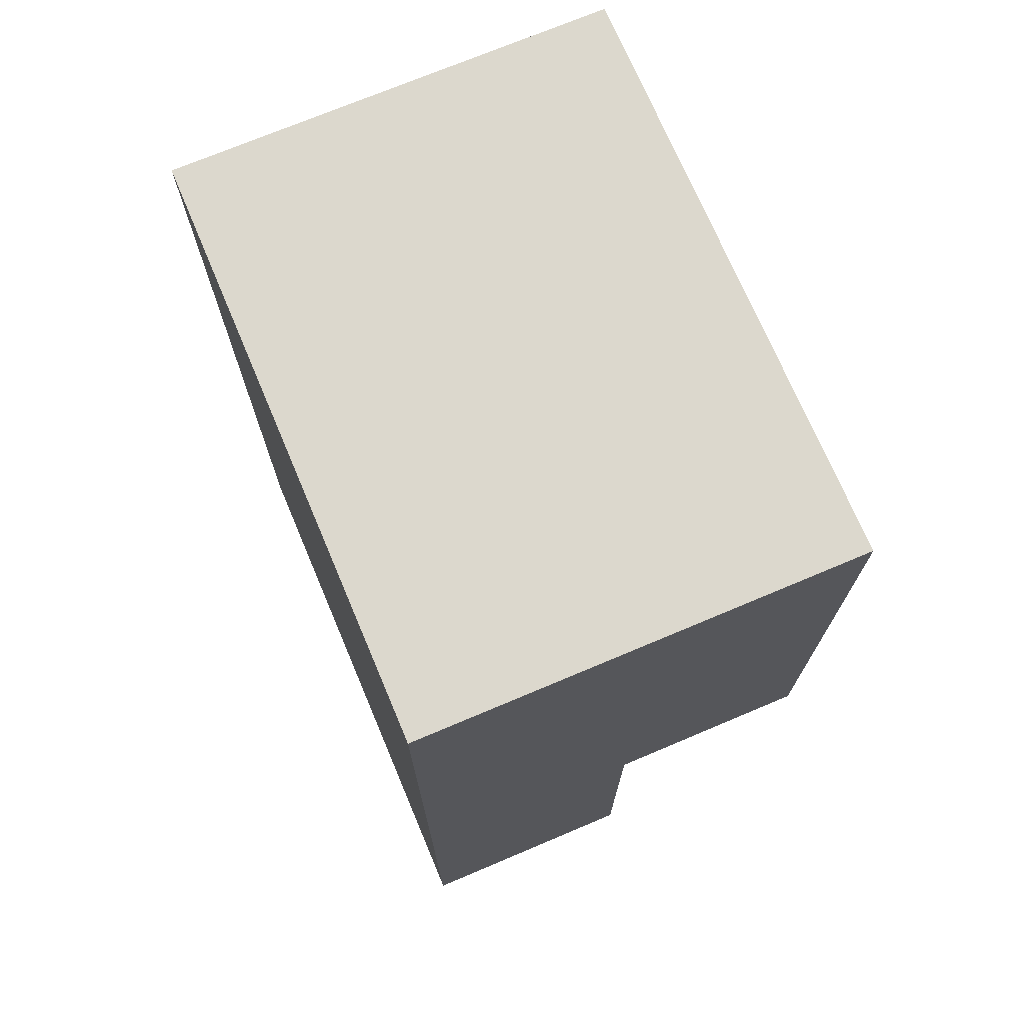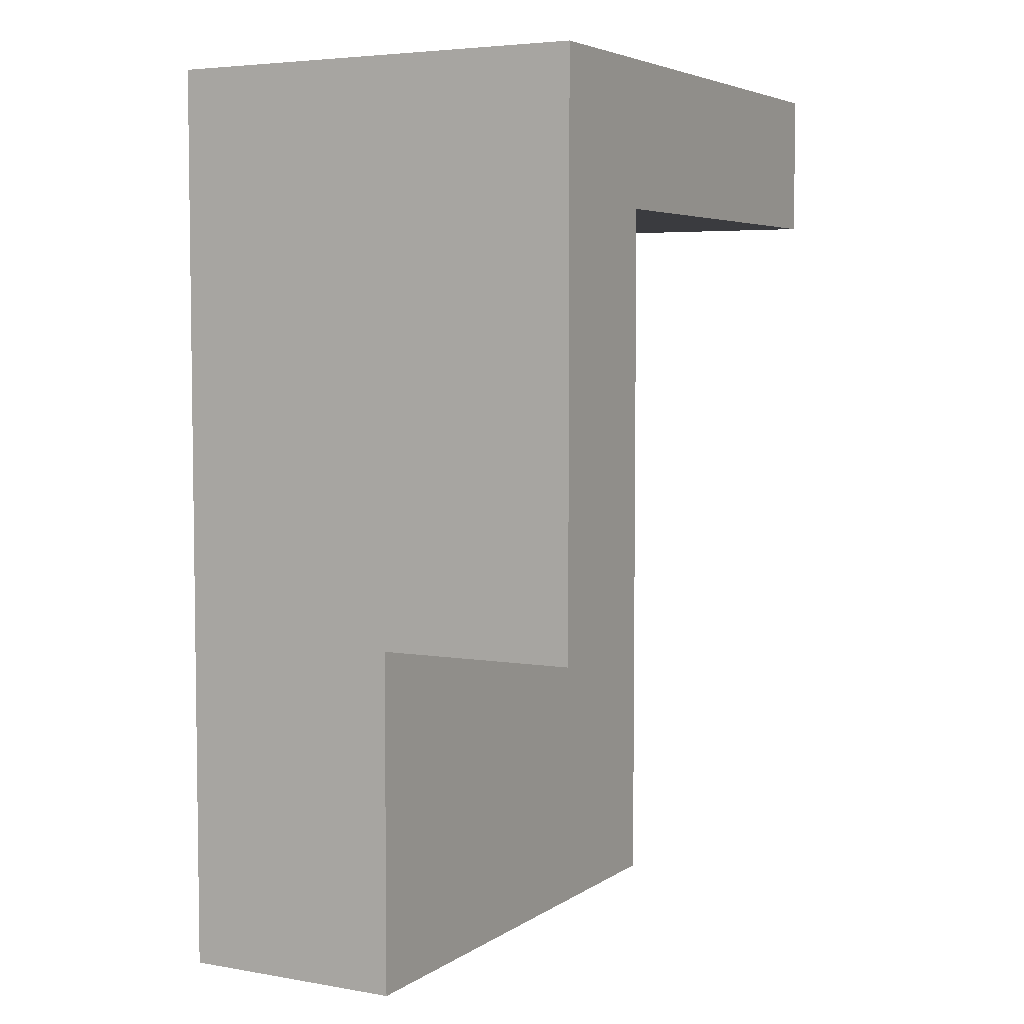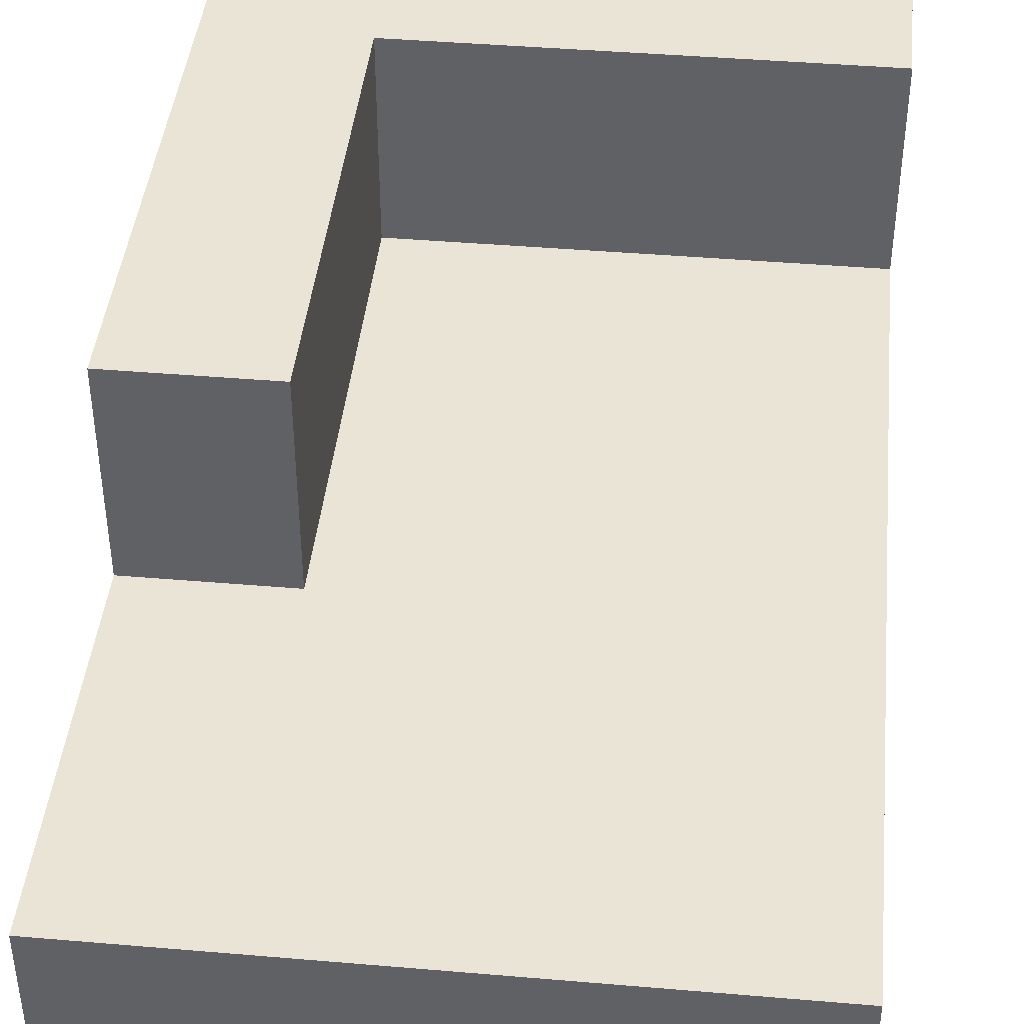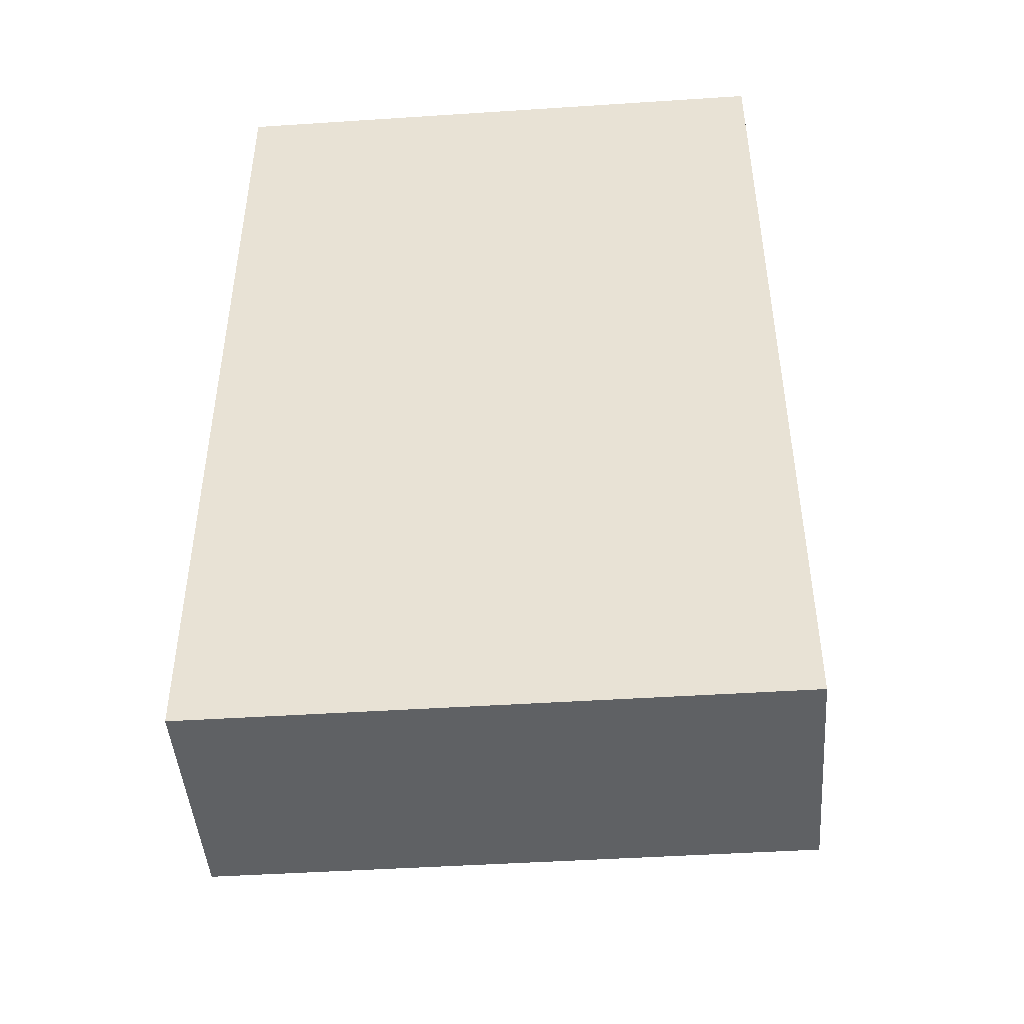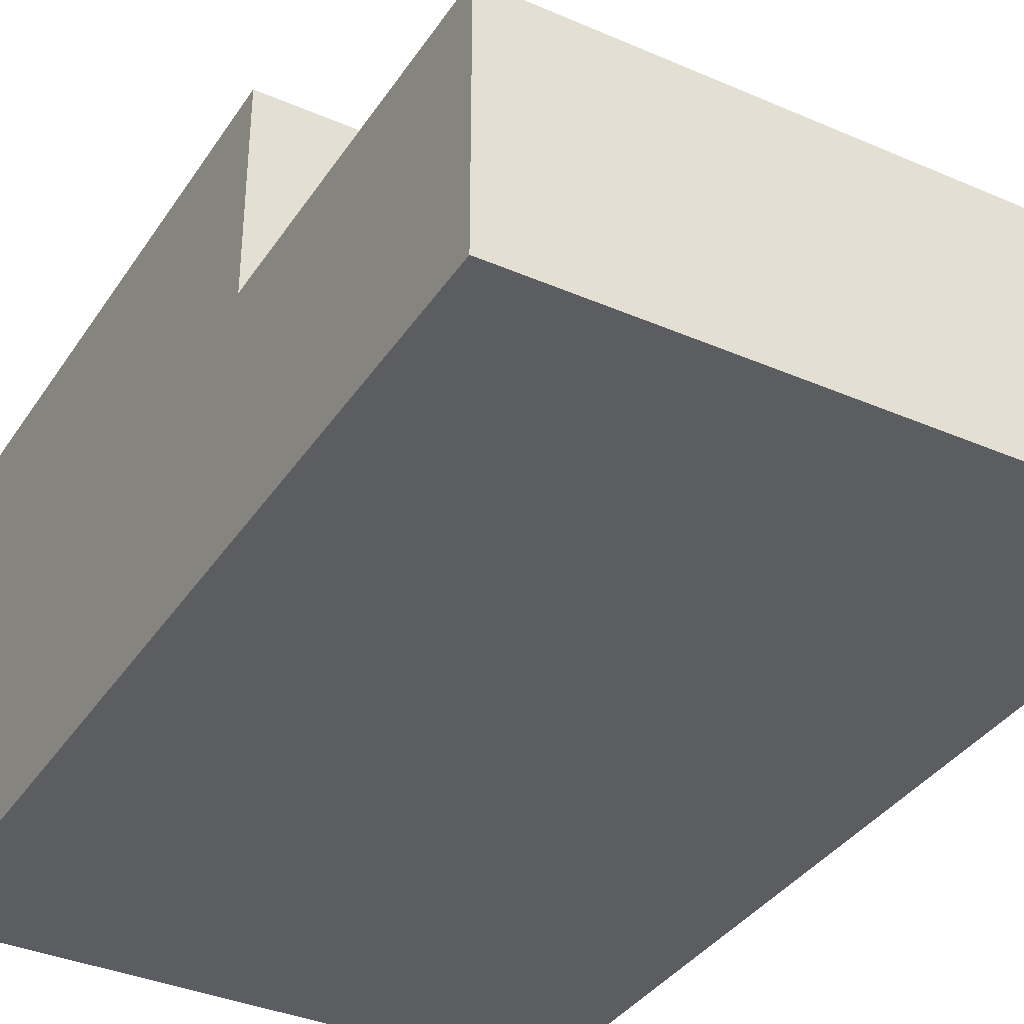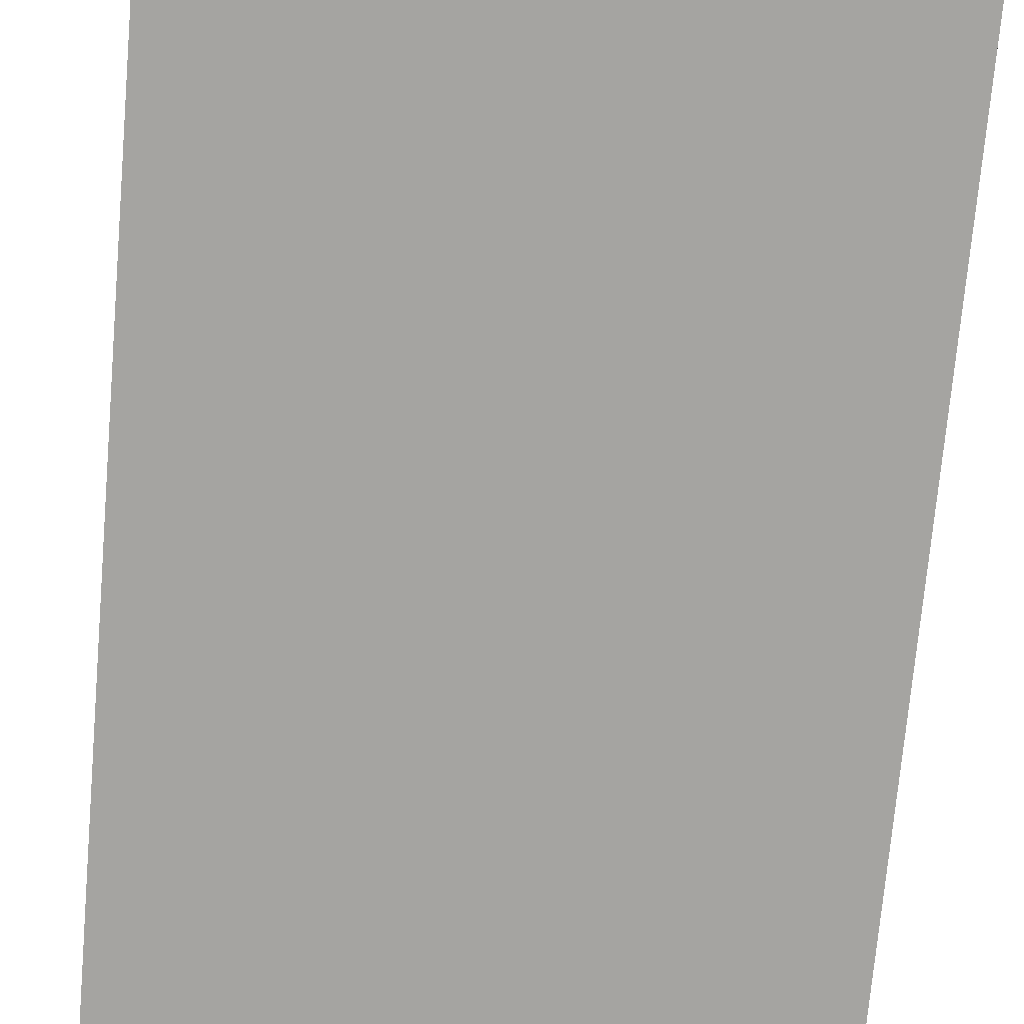
<metadata>
{"format":"obj","ext":"obj","renderer":"f3d","projection":"perspective","resolution":1024,"background":"white","views":[{"elev":72.4,"azim":-112.9,"up":"+Y"},{"elev":4.9,"azim":-61.5,"up":"+Y"},{"elev":42.7,"azim":5.8,"up":"+Z"},{"elev":-45.7,"azim":-175.7,"up":"+Y"},{"elev":-36.5,"azim":-29.4,"up":"+Z"},{"elev":-73.4,"azim":175.0,"up":"+Z"}]}
</metadata>
<code>
v 0.4688 -0.75 -4.592e-17
v -0.4688 -0.75 0.375
v -0.4688 -0.75 -4.592e-17
v 0.4688 -0.75 0.375
v -0.4688 0.75 4.592e-17
v 0.4688 0.75 4.592e-17
v 0.4688 0.5156 0.375
v 0.4688 0.75 0.7031
v 0.4688 0.5156 0.7031
v -0.2344 -0.1875 0.375
v -0.4688 -0.1875 0.375
v -0.2344 0.5156 0.375
v -0.4688 0.75 0.7031
v -0.4688 -0.1875 0.7031
v -0.2344 0.5156 0.7031
v -0.2344 -0.1875 0.7031
f 1 2 3
f 1 4 2
f 5 1 3
f 6 1 5
f 7 4 1
f 7 8 9
f 6 8 7
f 6 7 1
f 10 11 2
f 4 10 2
f 7 12 10
f 7 10 4
f 11 13 5
f 11 14 13
f 3 2 11
f 3 11 5
f 5 8 6
f 5 13 8
f 15 14 16
f 13 14 15
f 8 15 9
f 8 13 15
f 15 7 9
f 15 12 7
f 16 12 15
f 16 10 12
f 14 10 16
f 14 11 10

</code>
